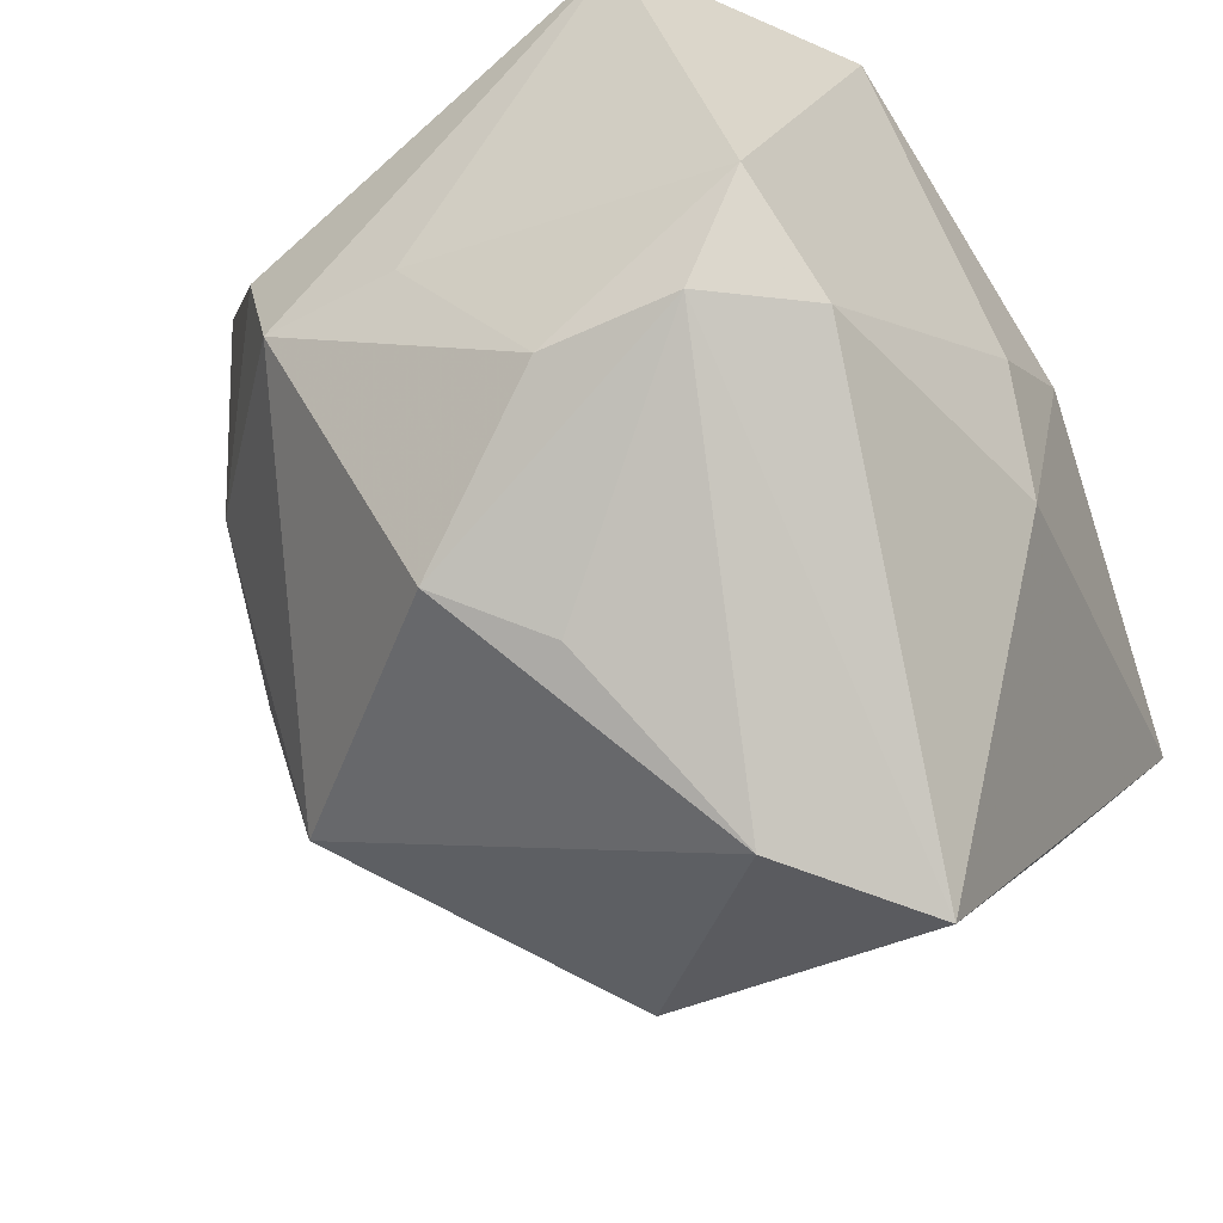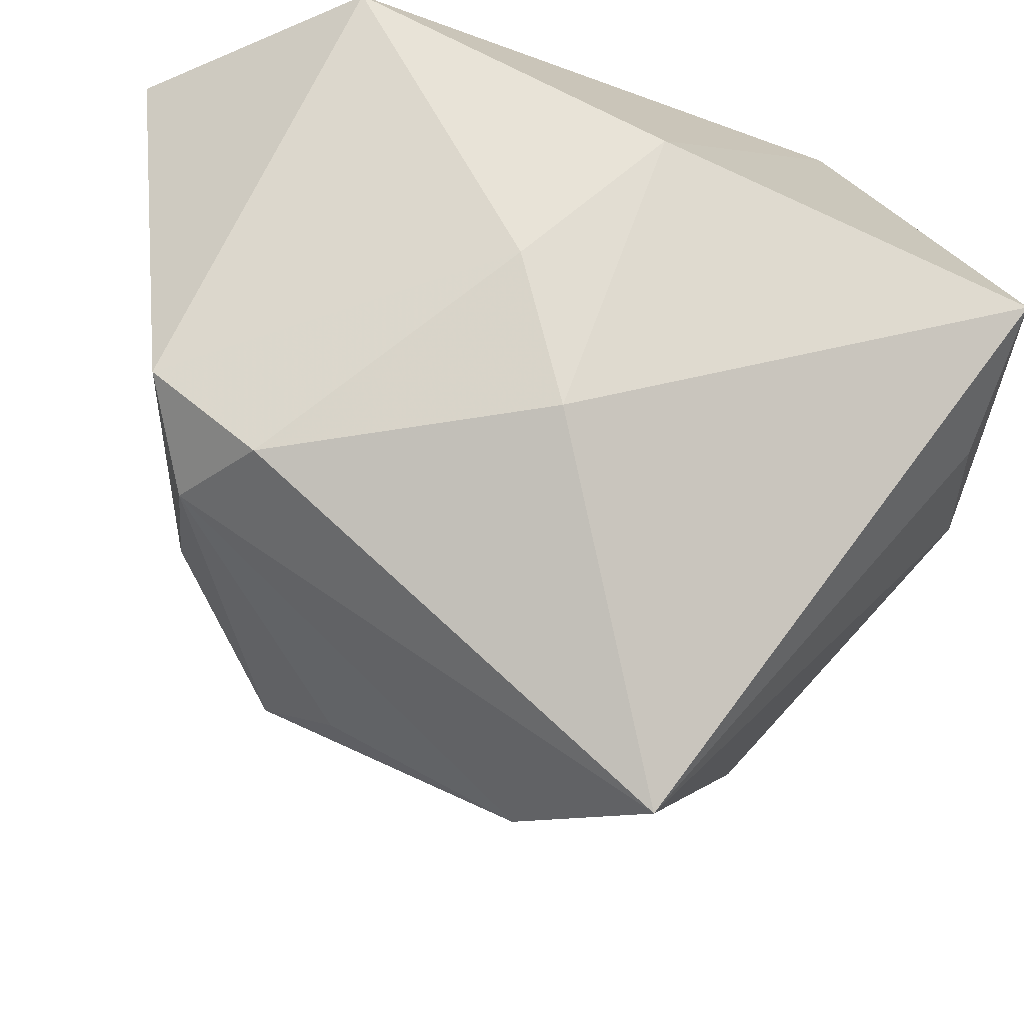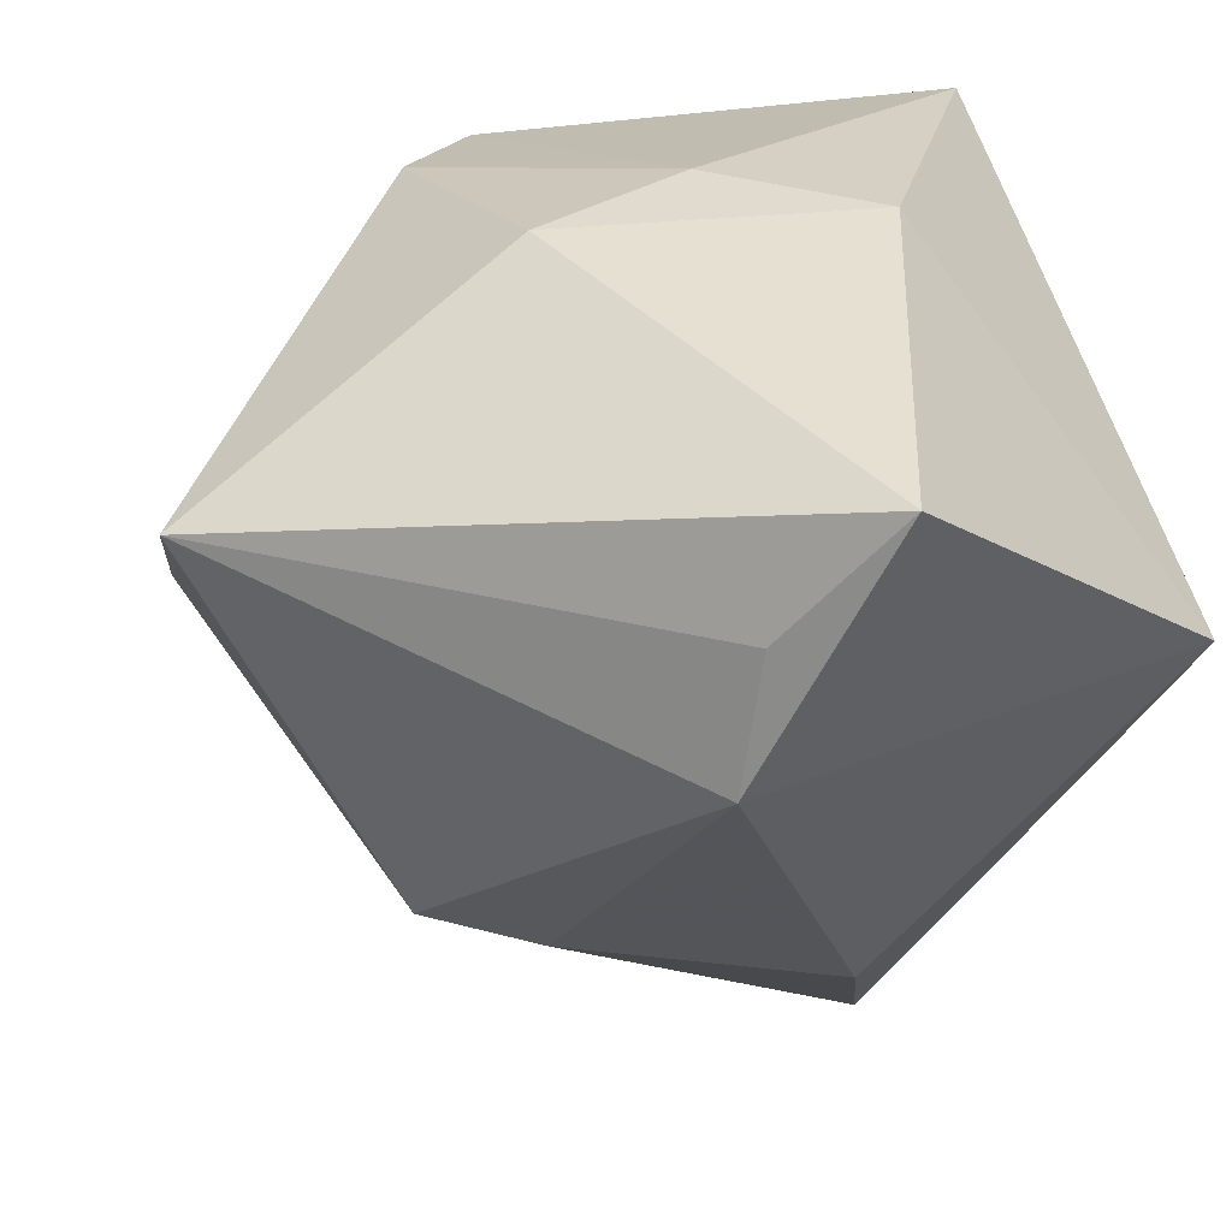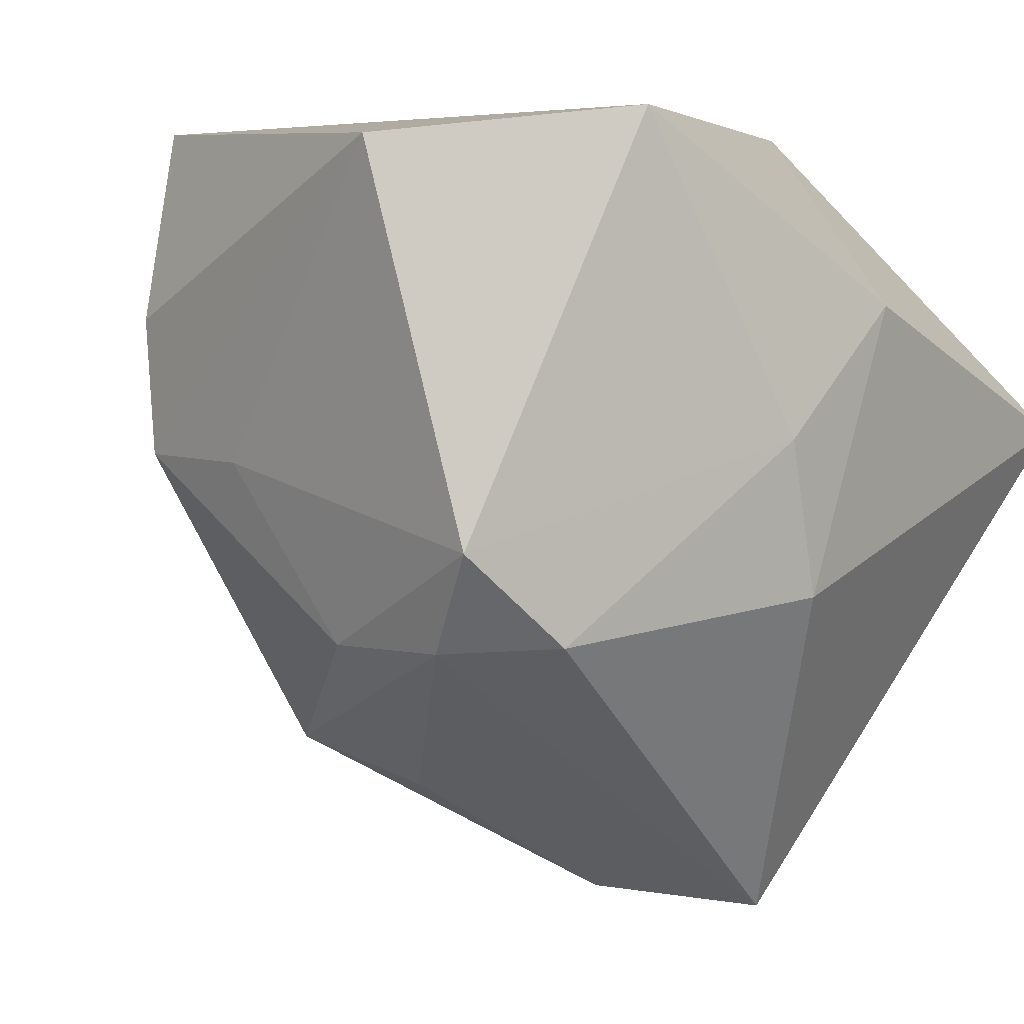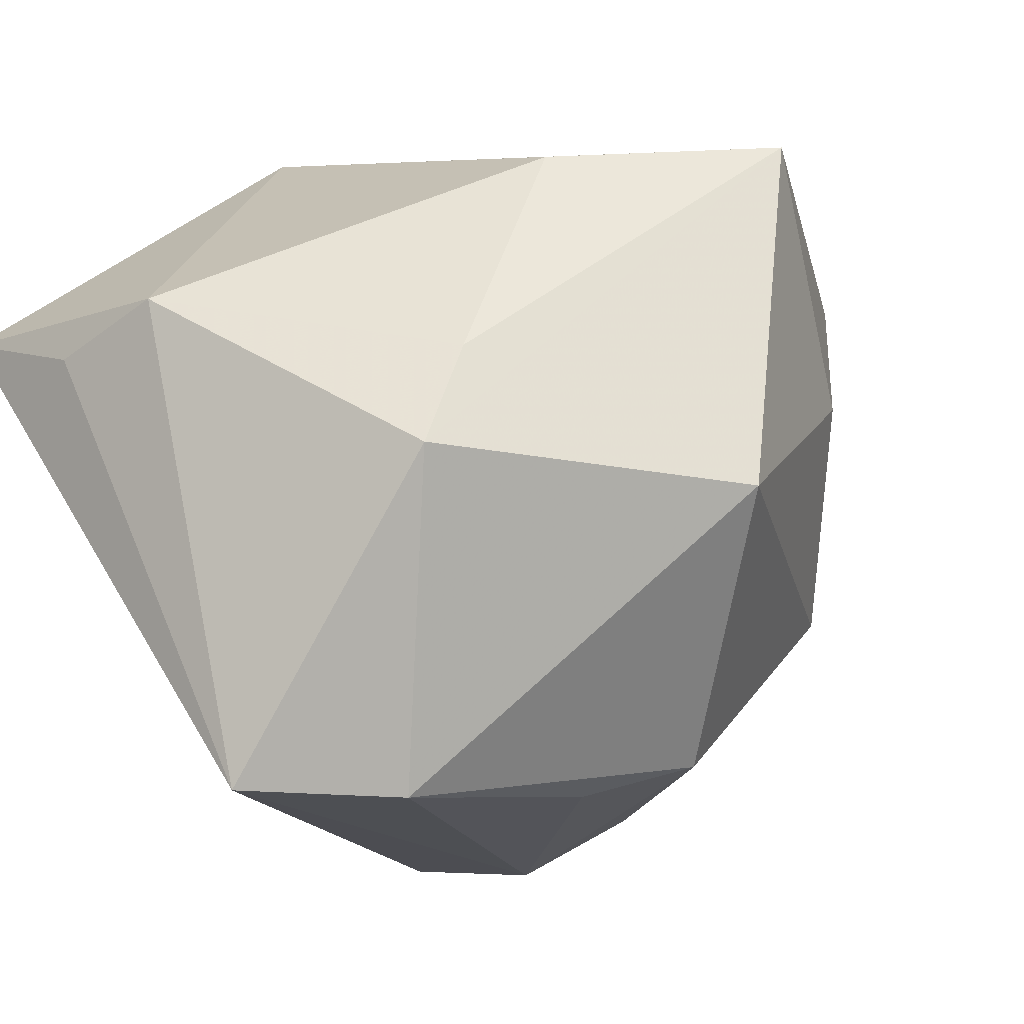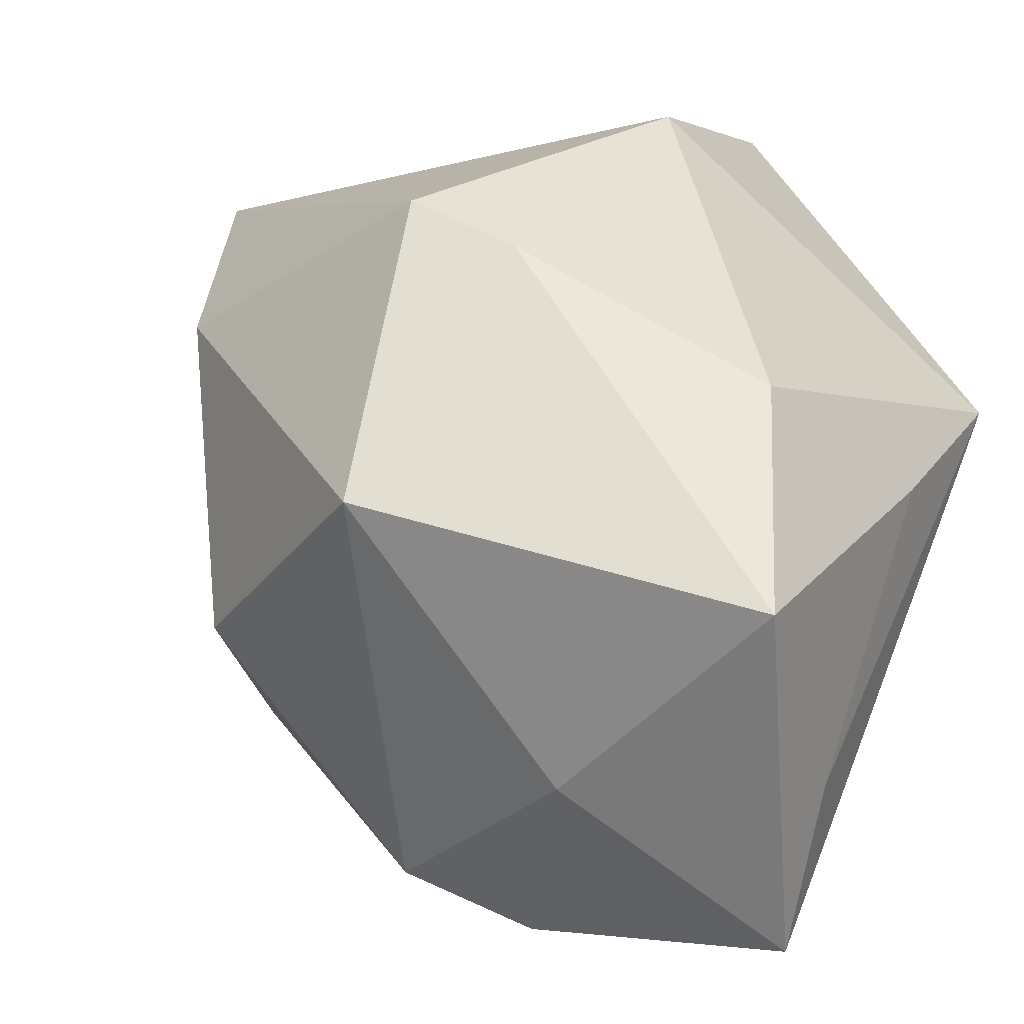
<metadata>
{"format":"obj","ext":"obj","renderer":"f3d","projection":"perspective","resolution":1024,"background":"white","views":[{"elev":-49.9,"azim":109.7,"up":"+Z"},{"elev":-23.0,"azim":167.5,"up":"+Z"},{"elev":40.9,"azim":-109.5,"up":"+Y"},{"elev":4.7,"azim":127.2,"up":"+Z"},{"elev":-58.8,"azim":-60.3,"up":"+Z"},{"elev":-71.9,"azim":-120.5,"up":"+Y"}]}
</metadata>
<code>
v -0.0454 0.01309 -0.01375
v -0.0008598 -0.03577 -0.02831
v 0.0168 -0.0421 0.03516
v -0.04497 0.03891 0.0006225
v -0.03485 0.007246 0.03516
v 0.04508 0.01073 0.03207
v 0.02041 -0.002775 -0.03606
v 0.03938 0.01495 -0.01842
v 0.03772 0.0007837 -0.01879
v 0.0003342 -0.03724 0.03021
v 0.03576 -0.02684 -0.0004676
v 0.03293 -0.03082 0.01393
v -0.01657 -0.0503 0.01184
v -0.04267 0.02639 -0.01069
v 0.02394 0.02926 0.03516
v -0.02638 -0.01057 -0.03604
v -0.006393 0.03891 0.0155
v 0.02623 -0.01376 -0.03116
v 0.008342 0.03671 0.002001
v -0.03172 -0.02796 0.004352
v -0.0083 0.02236 -0.05125
v 0.04327 0.02153 -0.007842
v -0.02881 -0.0163 -0.02462
v 0.01335 -0.04136 0.005252
v 0.03864 -0.01257 -0.0007119
v 0.03316 0.02604 -0.01761
v 0.002926 0.00833 -0.04883
v 0.00408 0.03662 -0.01452
v -0.0273 -0.01534 0.02679
f 17 28 4
f 17 5 15
f 4 5 17
f 4 28 21
f 27 16 21
f 15 5 3
f 20 5 1
f 1 5 4
f 1 21 16
f 6 22 15
f 15 3 6
f 6 3 12
f 26 21 28
f 19 17 15
f 28 17 19
f 19 26 28
f 15 22 19
f 22 26 19
f 29 5 20
f 2 16 27
f 20 1 23
f 23 1 16
f 4 21 14
f 14 1 4
f 21 1 14
f 10 3 5
f 5 29 10
f 12 3 24
f 16 2 13
f 13 23 16
f 20 23 13
f 2 24 13
f 13 24 3
f 3 10 13
f 13 29 20
f 13 10 29
f 22 6 25
f 25 9 22
f 27 7 18
f 18 2 27
f 8 26 22
f 22 9 8
f 8 7 27
f 8 18 7
f 9 18 8
f 27 21 8
f 21 26 8
f 12 24 11
f 11 24 2
f 2 18 11
f 11 6 12
f 11 25 6
f 9 25 11
f 11 18 9

</code>
